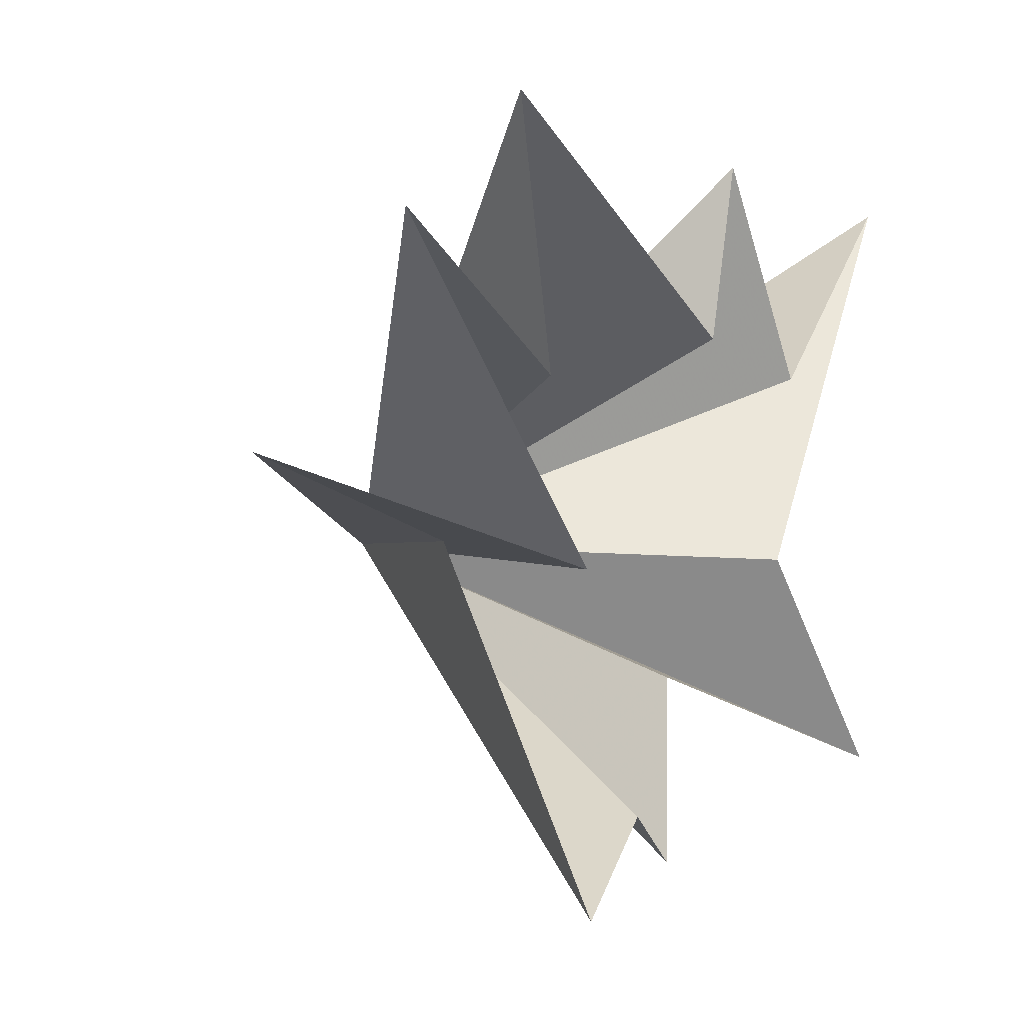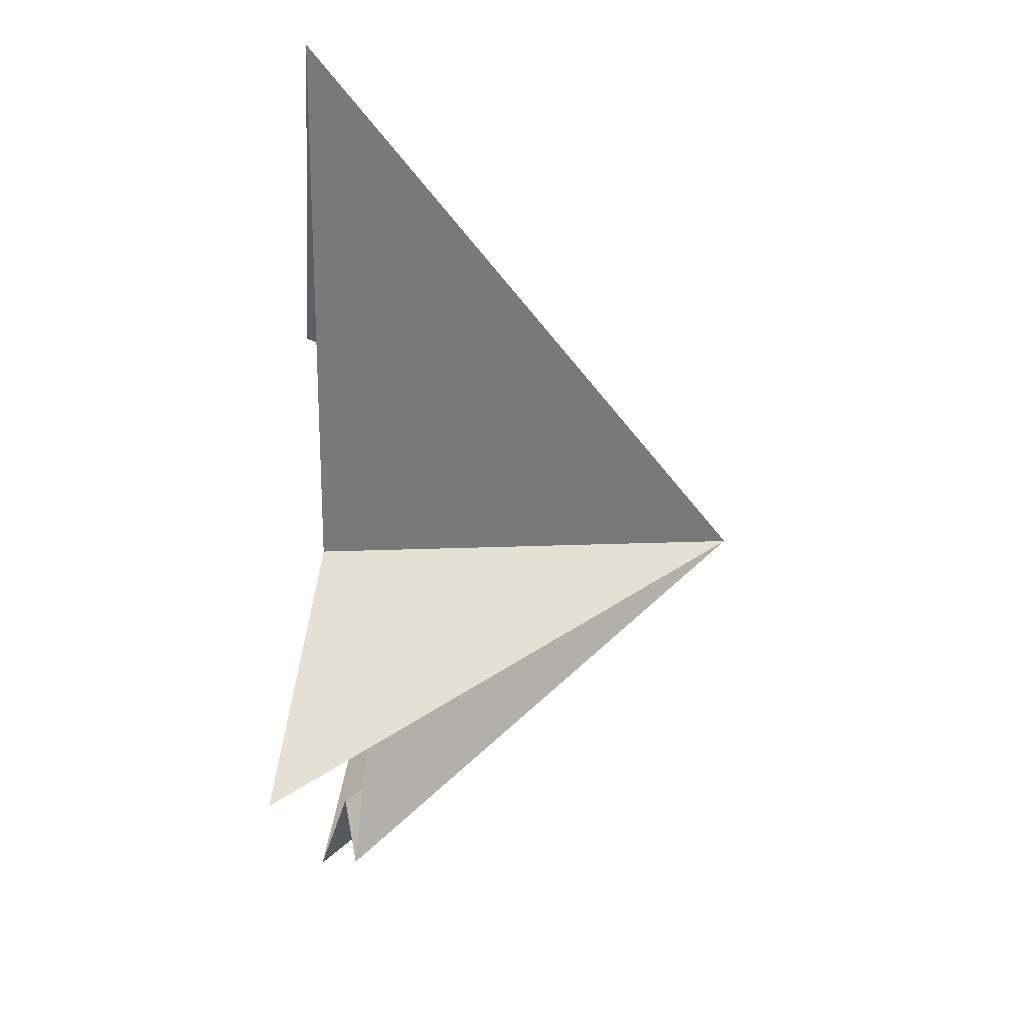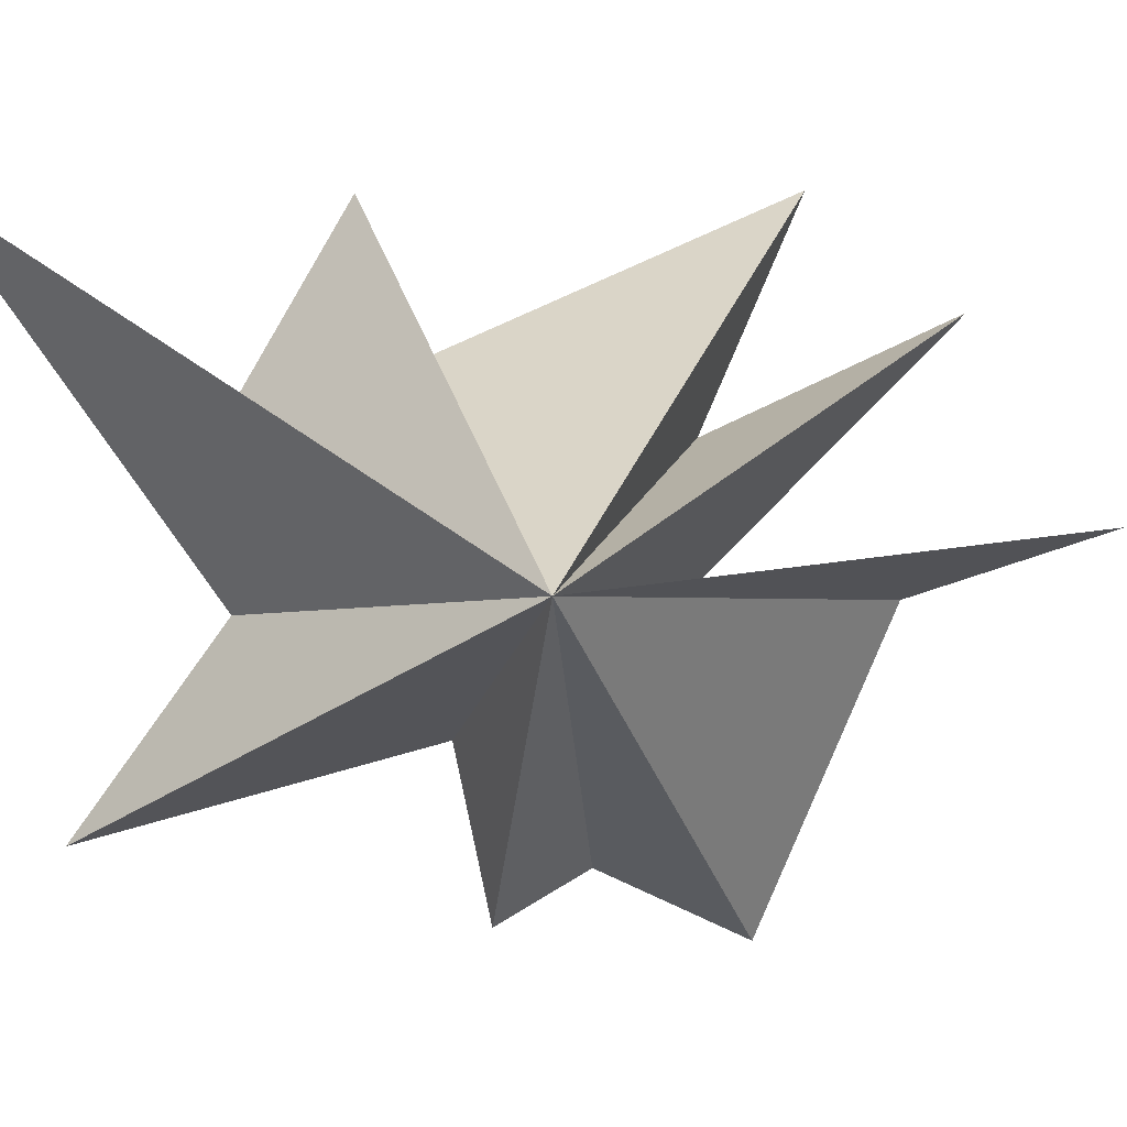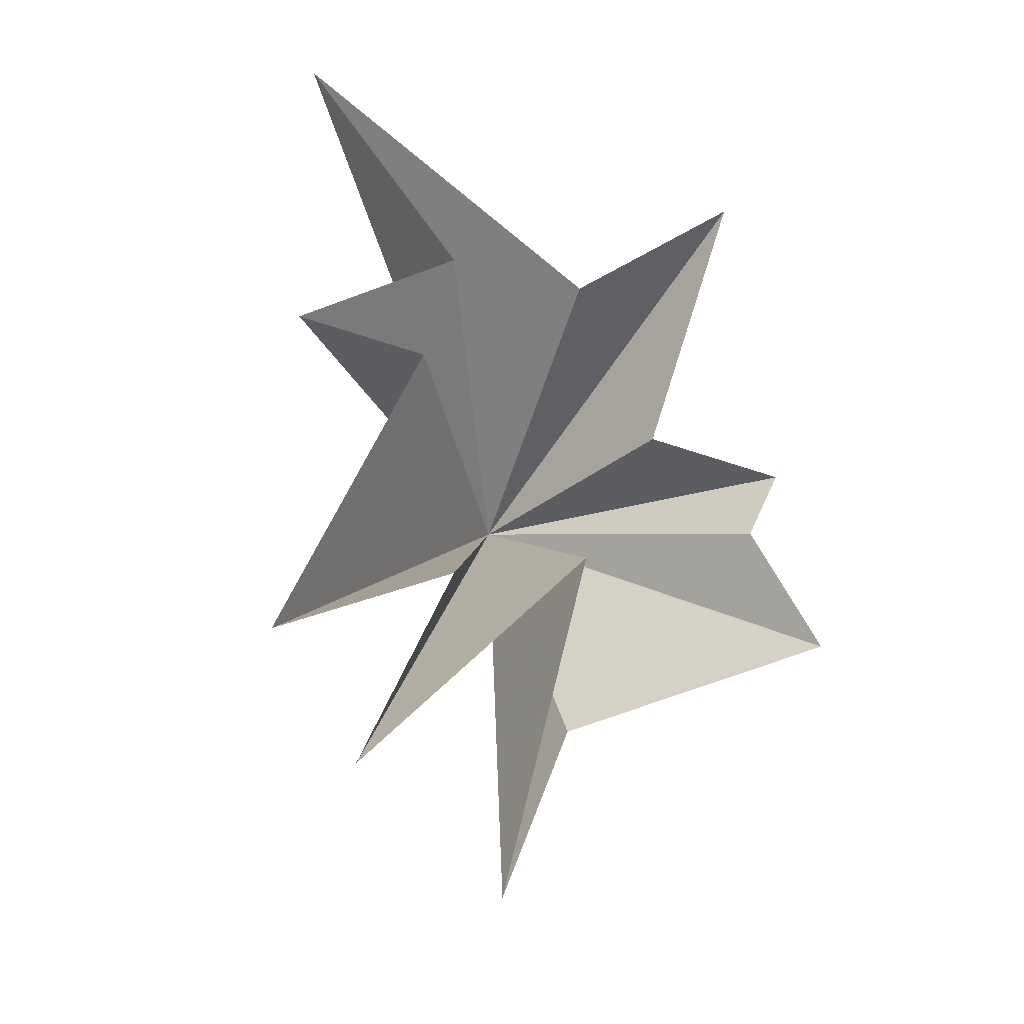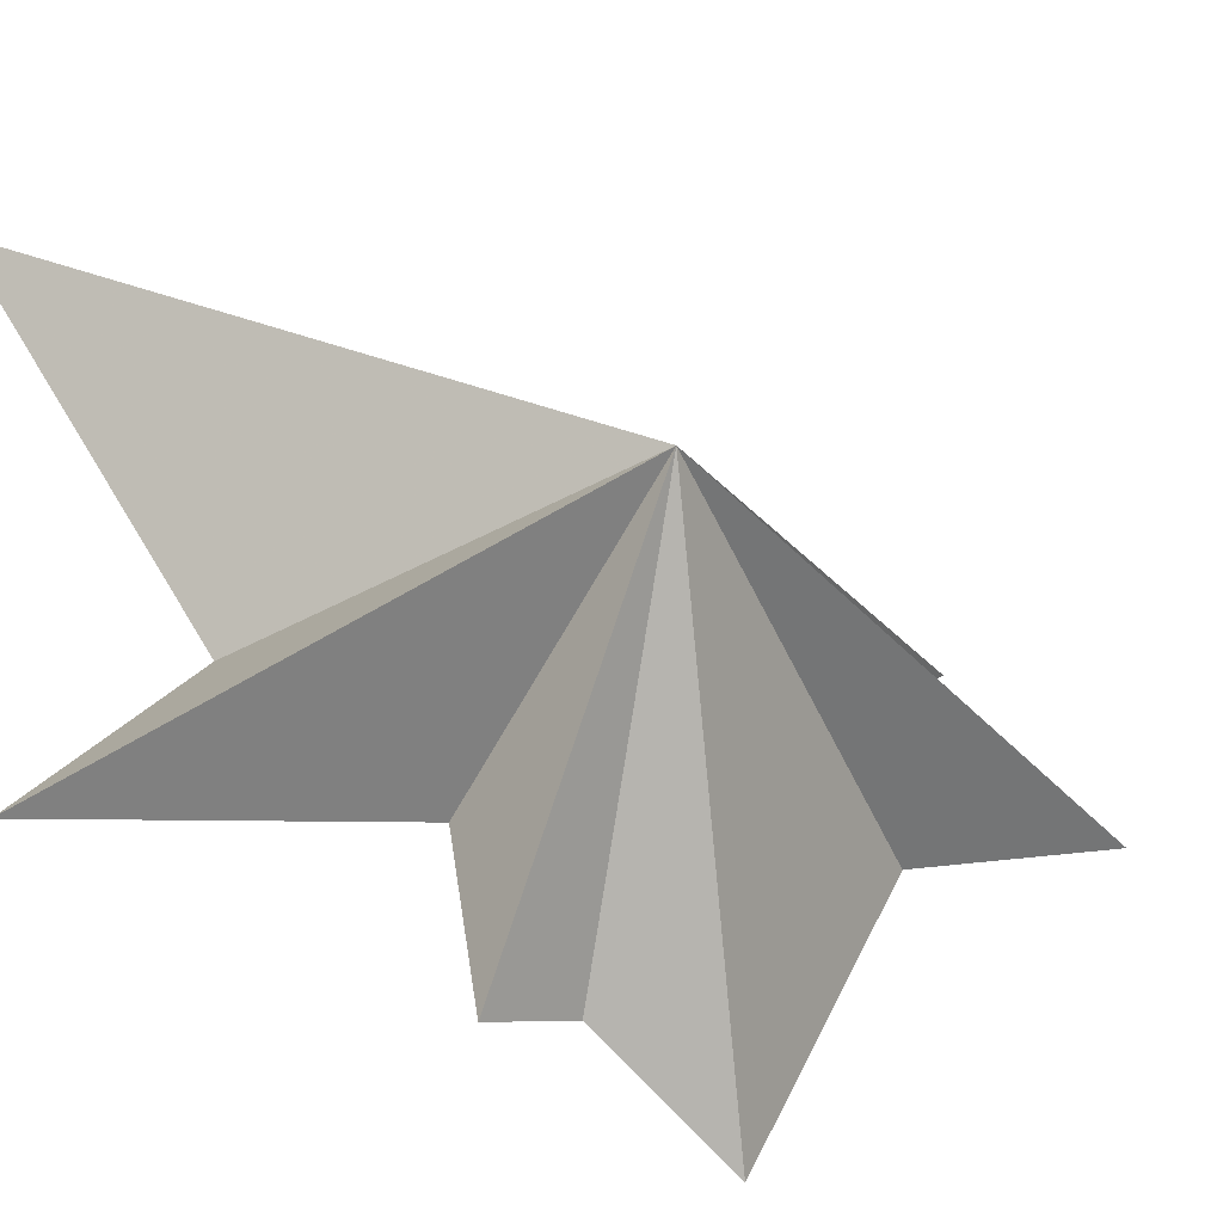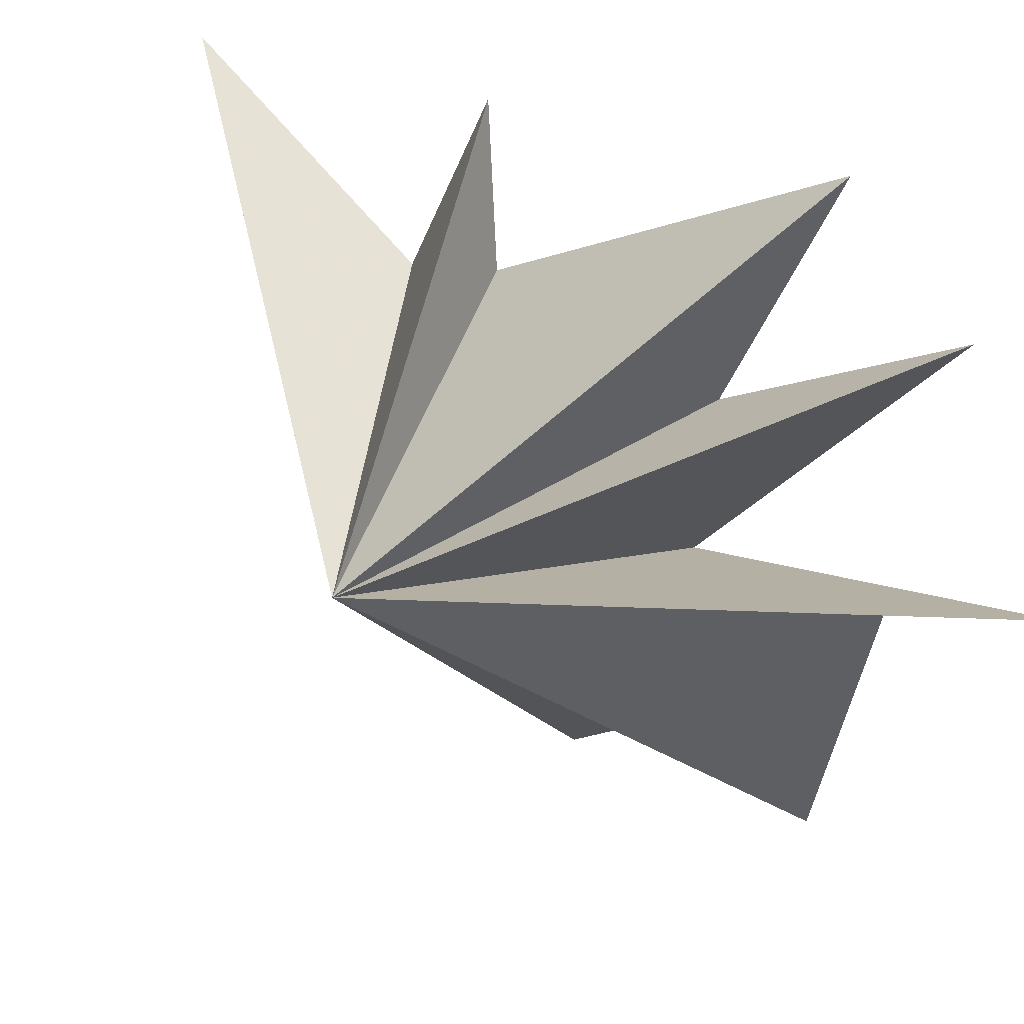
<metadata>
{"format":"obj","ext":"obj","renderer":"f3d","projection":"perspective","resolution":1024,"background":"white","views":[{"elev":-1.1,"azim":-151.1,"up":"+Y"},{"elev":-2.4,"azim":1.0,"up":"+Y"},{"elev":-0.9,"azim":78.5,"up":"+Y"},{"elev":-23.4,"azim":-108.3,"up":"+Z"},{"elev":-46.6,"azim":62.3,"up":"+Y"},{"elev":25.5,"azim":129.7,"up":"+Y"}]}
</metadata>
<code>
v -0.06709 4.954 6.367
v -0.2036 -0.7774 2.227
v -0.6663 -3.919 4.429
v 0.237 -2.483 -0.7468
v -0.04421 -5.077 -1.353
v 0.2497 -0.5628 -7.129
v -0.3059 -4.302 -2.816
v -0.8503 -5.425 -5.265
v -0.4182 1.986 2.265
v -0.2327 5.032 0.5422
v -0.04845 2.473 0.226
v -0.1535 5.238 -5.862
v 0.3131 1.685 -4.174
v 0.2004 3.511 -8.126
v 0.04692 -0.9194 -3.635
v 1.054 0.4584 -10.17
v 5.175 -0.5372 -1.153
f 9 1 17
f 17 11 10
f 10 9 17
f 1 2 17
f 2 3 17
f 3 4 17
f 4 5 17
f 5 7 17
f 6 17 8
f 16 17 6
f 16 15 17
f 15 14 17
f 14 13 17
f 13 12 17
f 12 11 17
f 8 17 7

</code>
